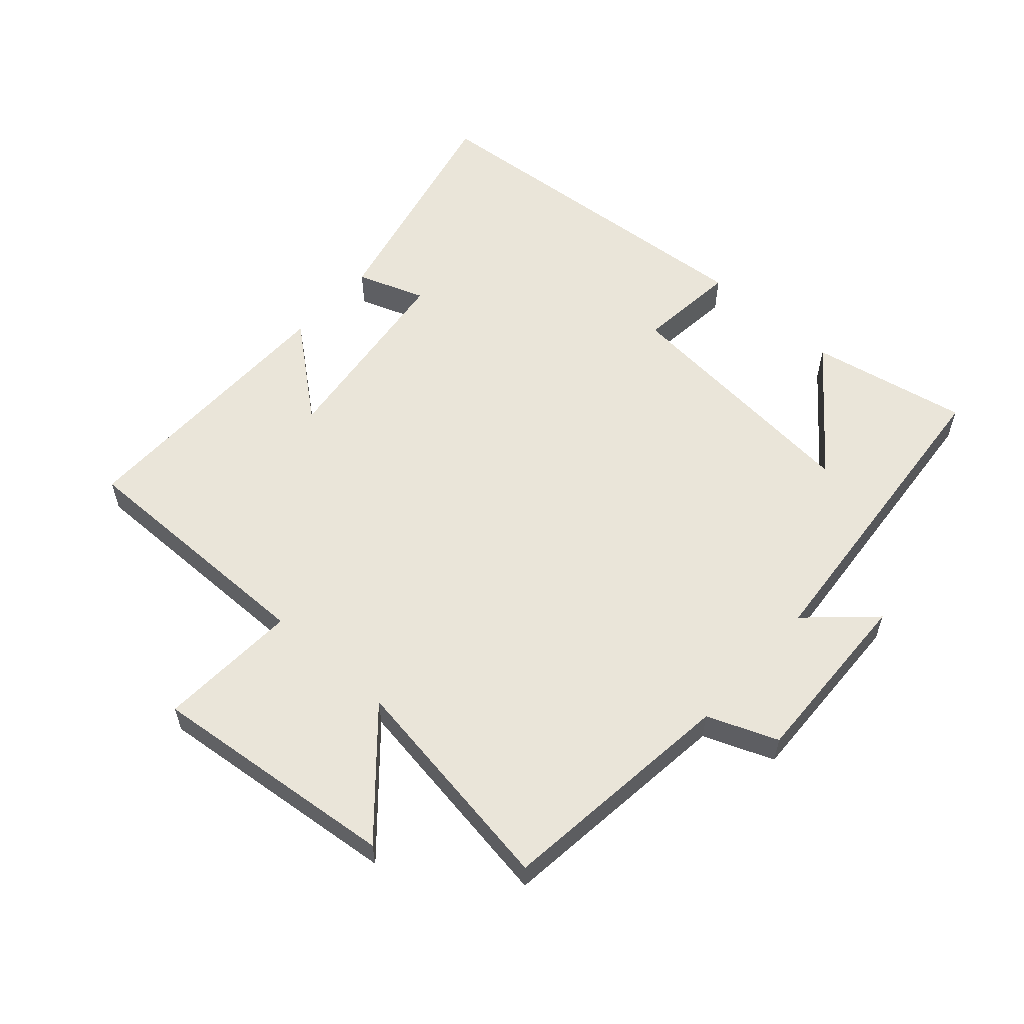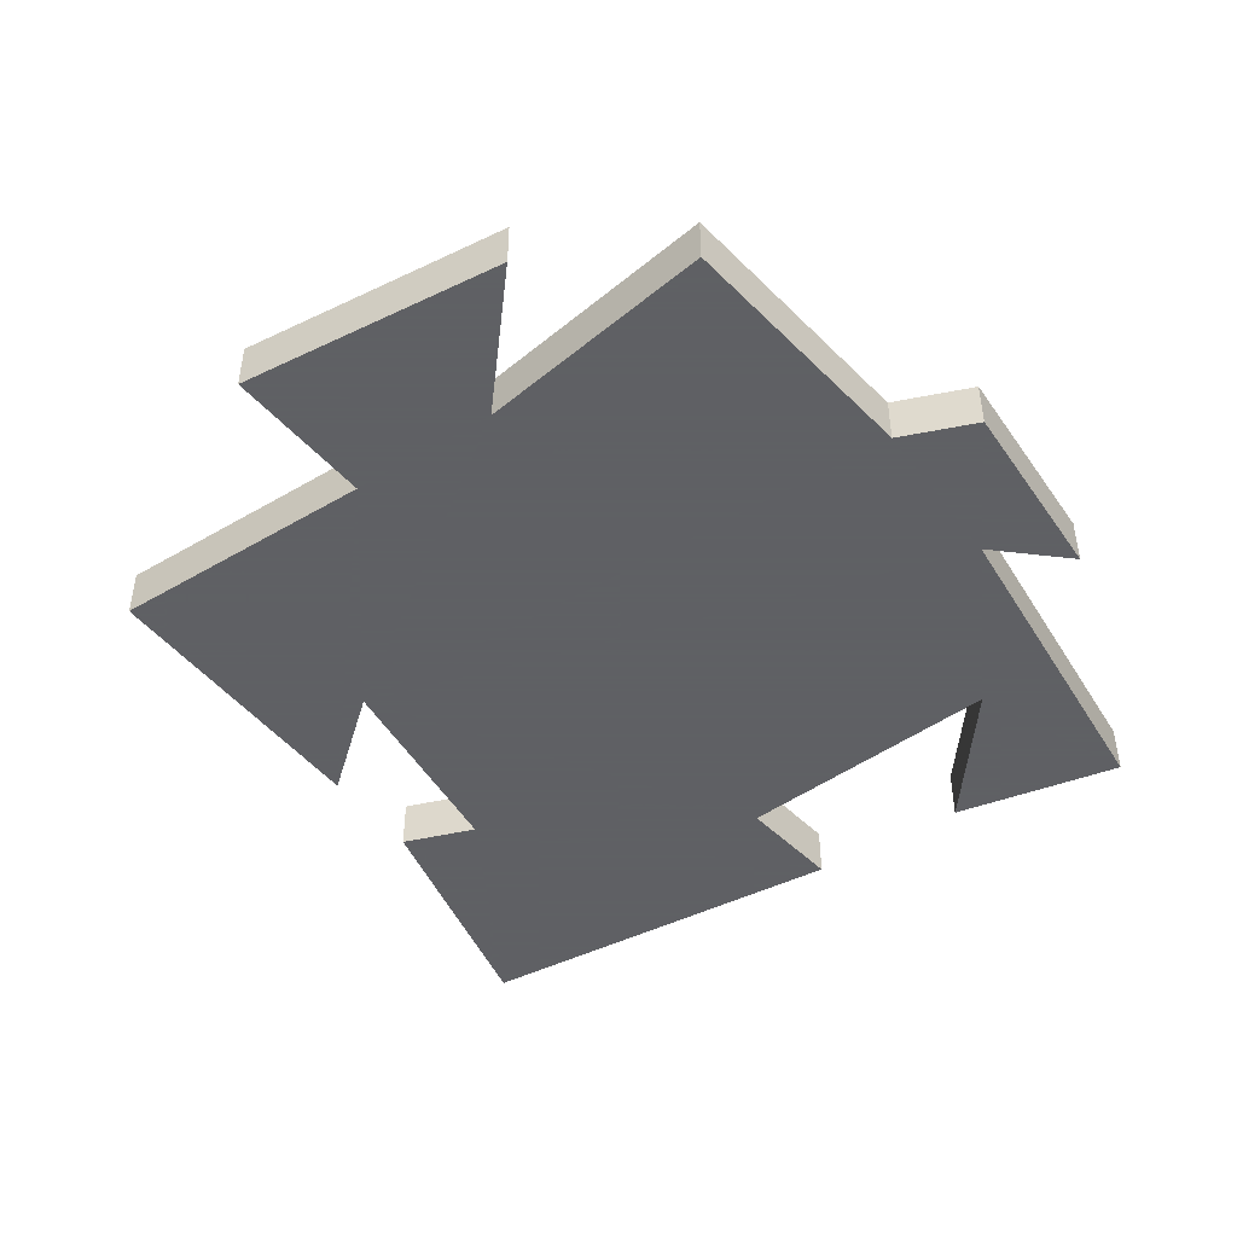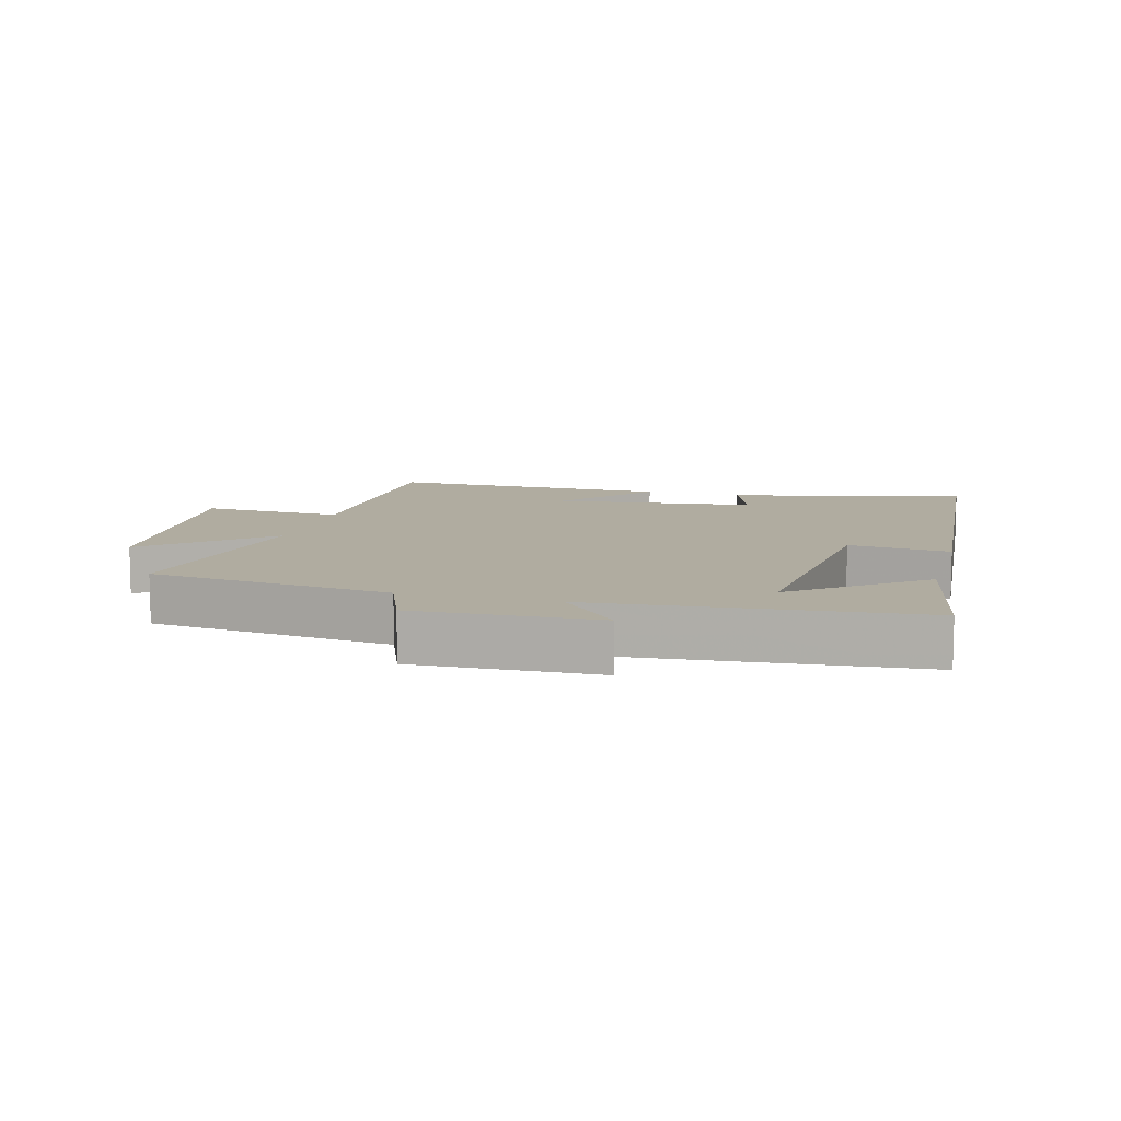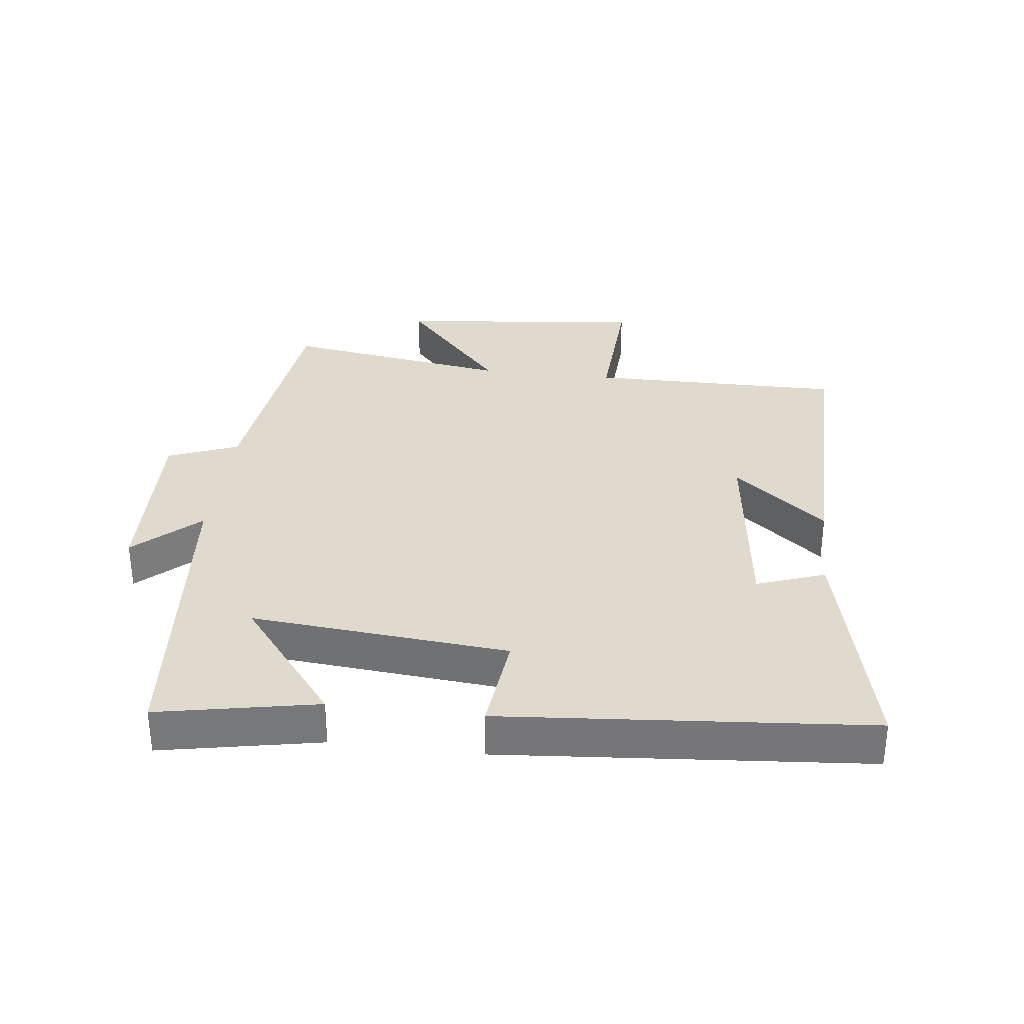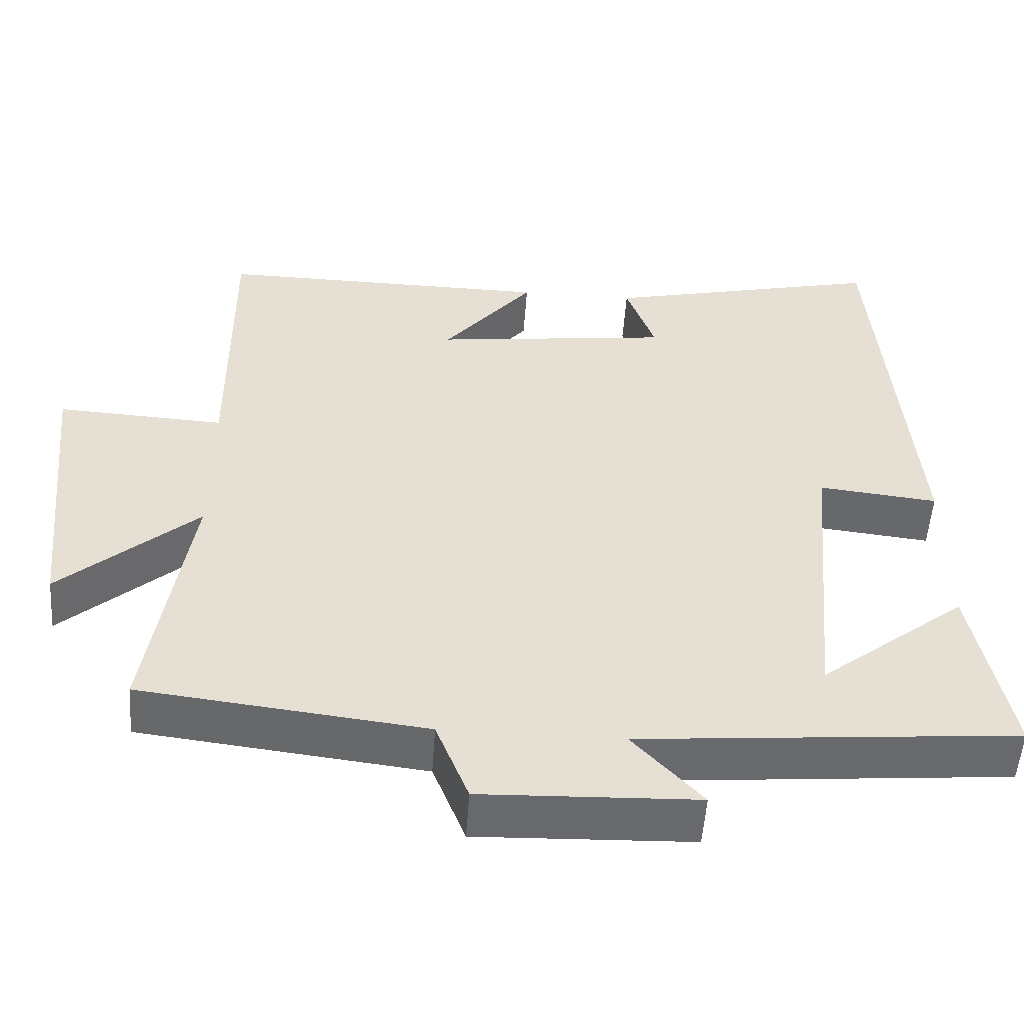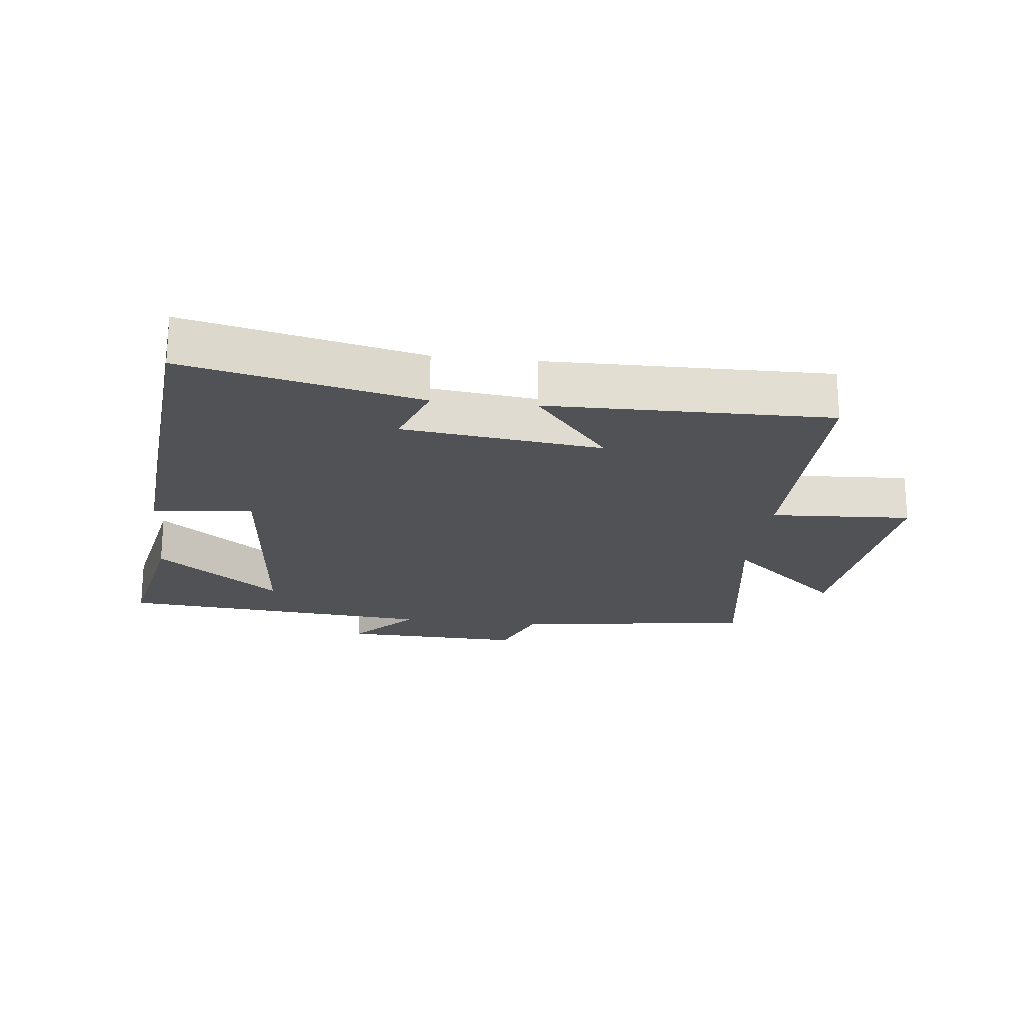
<metadata>
{"format":"obj","ext":"obj","renderer":"f3d","projection":"perspective","resolution":1024,"background":"white","views":[{"elev":57.8,"azim":131.7,"up":"+Y"},{"elev":-45.3,"azim":124.7,"up":"+Y"},{"elev":10.0,"azim":-164.7,"up":"+Y"},{"elev":32.9,"azim":-83.2,"up":"+Y"},{"elev":-52.7,"azim":176.1,"up":"+Z"},{"elev":-21.1,"azim":-6.4,"up":"+Y"}]}
</metadata>
<code>
v -0.454 0.07 0.584
v -0.089 0.07 0.5
v -0.127 0.07 0.394
v 0.183 0.07 0.356
v 0.065 0.07 0.5
v 0.503 0.07 0.505
v 0.5 0.07 0.111
v 0.719 0.07 0.123
v 0.679 0.07 -0.263
v 0.5 0.07 -0.105
v 0.554 0.07 -0.456
v 0.181 0.07 -0.5
v 0.138 0.07 -0.609
v -0.144 0.07 -0.599
v -0.053 0.07 -0.5
v -0.548 0.07 -0.457
v -0.5 0.07 -0.211
v -0.308 0.07 -0.362
v -0.344 0.07 0.036
v -0.5 0.07 0.019
v -0.454 0 0.584
v -0.089 0 0.5
v -0.127 0 0.394
v 0.183 0 0.356
v 0.065 0 0.5
v 0.503 0 0.505
v 0.5 0 0.111
v 0.719 0 0.123
v 0.679 0 -0.263
v 0.5 0 -0.105
v 0.554 0 -0.456
v 0.181 0 -0.5
v 0.138 0 -0.609
v -0.144 0 -0.599
v -0.053 0 -0.5
v -0.548 0 -0.457
v -0.5 0 -0.211
v -0.308 0 -0.362
v -0.344 0 0.036
v -0.5 0 0.019
f 1 2 3
f 20 1 3
f 19 20 3
f 18 19 3 4
f 16 17 18
f 15 16 18
f 15 18 4
f 12 13 14 15
f 12 15 4
f 11 12 4
f 10 11 4
f 7 8 9 10
f 7 10 4
f 4 5 6 7
f 23 22 21
f 23 21 40
f 23 40 39
f 24 23 39 38
f 38 37 36
f 38 36 35
f 24 38 35
f 35 34 33 32
f 24 35 32
f 24 32 31
f 24 31 30
f 30 29 28 27
f 24 30 27
f 27 26 25 24
f 1 21 22 2
f 2 22 23 3
f 3 23 24 4
f 4 24 25 5
f 5 25 26 6
f 6 26 27 7
f 7 27 28 8
f 8 28 29 9
f 9 29 30 10
f 10 30 31 11
f 11 31 32 12
f 12 32 33 13
f 13 33 34 14
f 14 34 35 15
f 15 35 36 16
f 16 36 37 17
f 17 37 38 18
f 18 38 39 19
f 19 39 40 20
f 20 40 21 1

</code>
